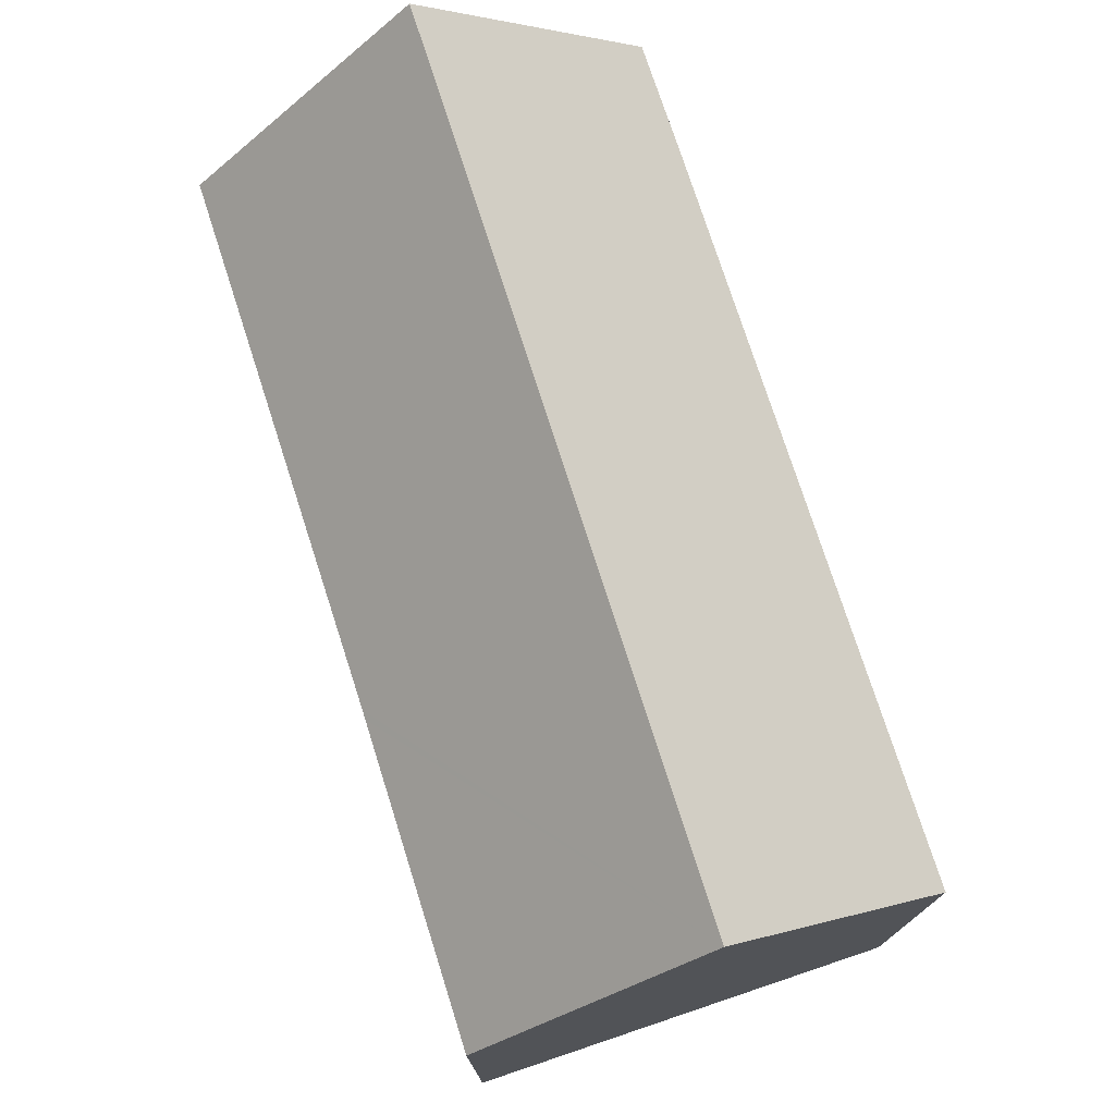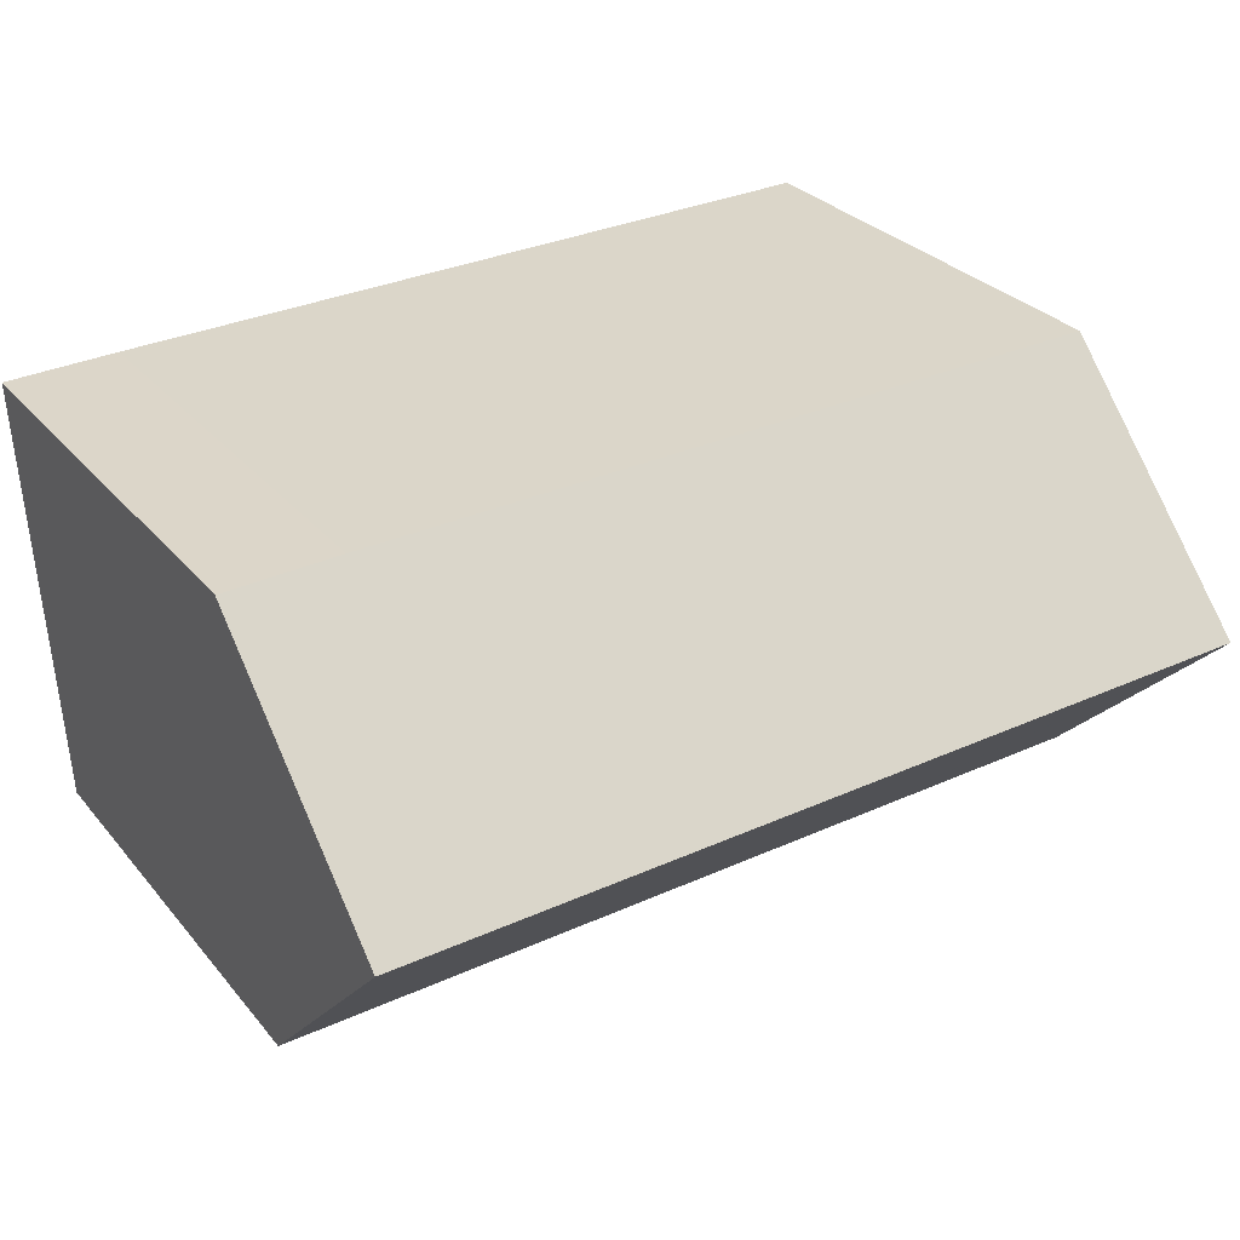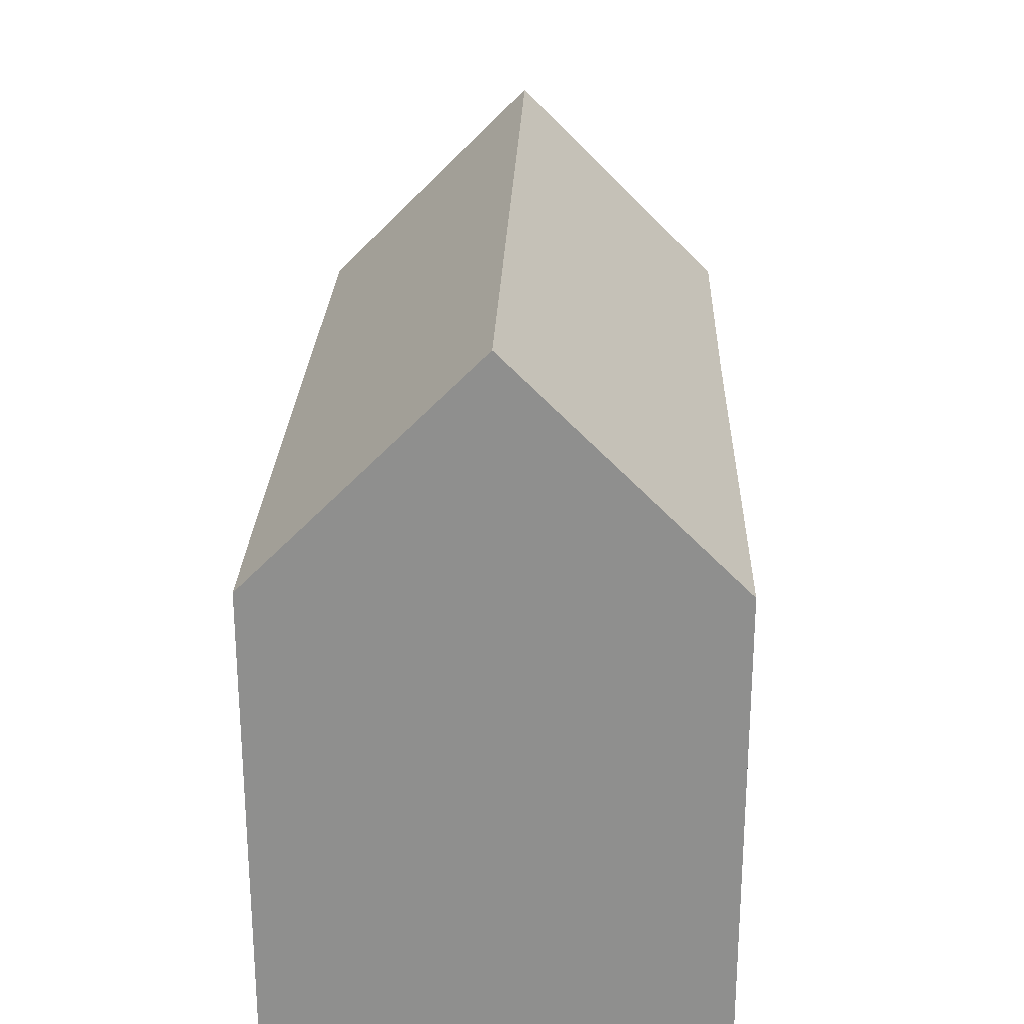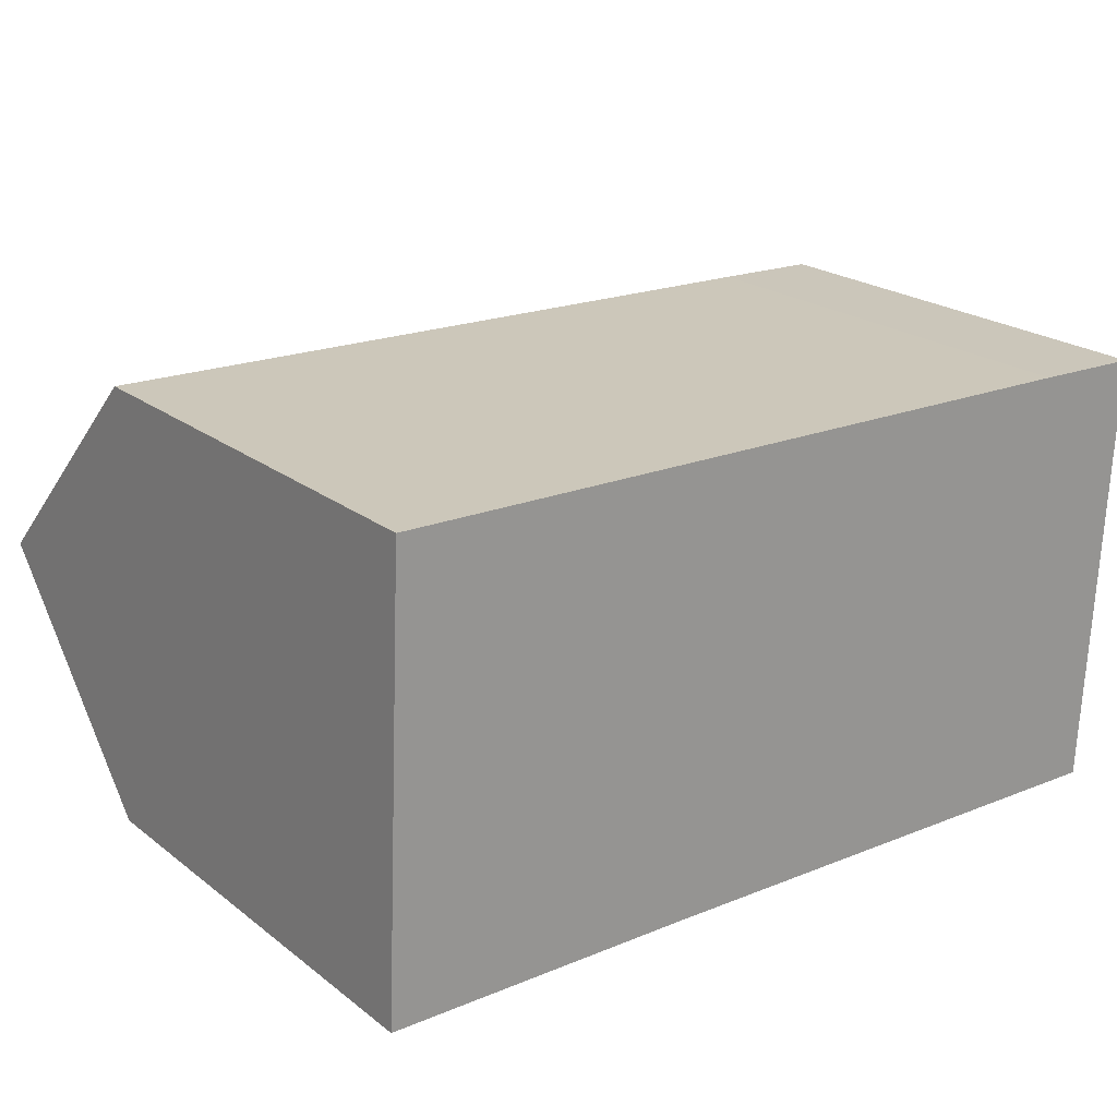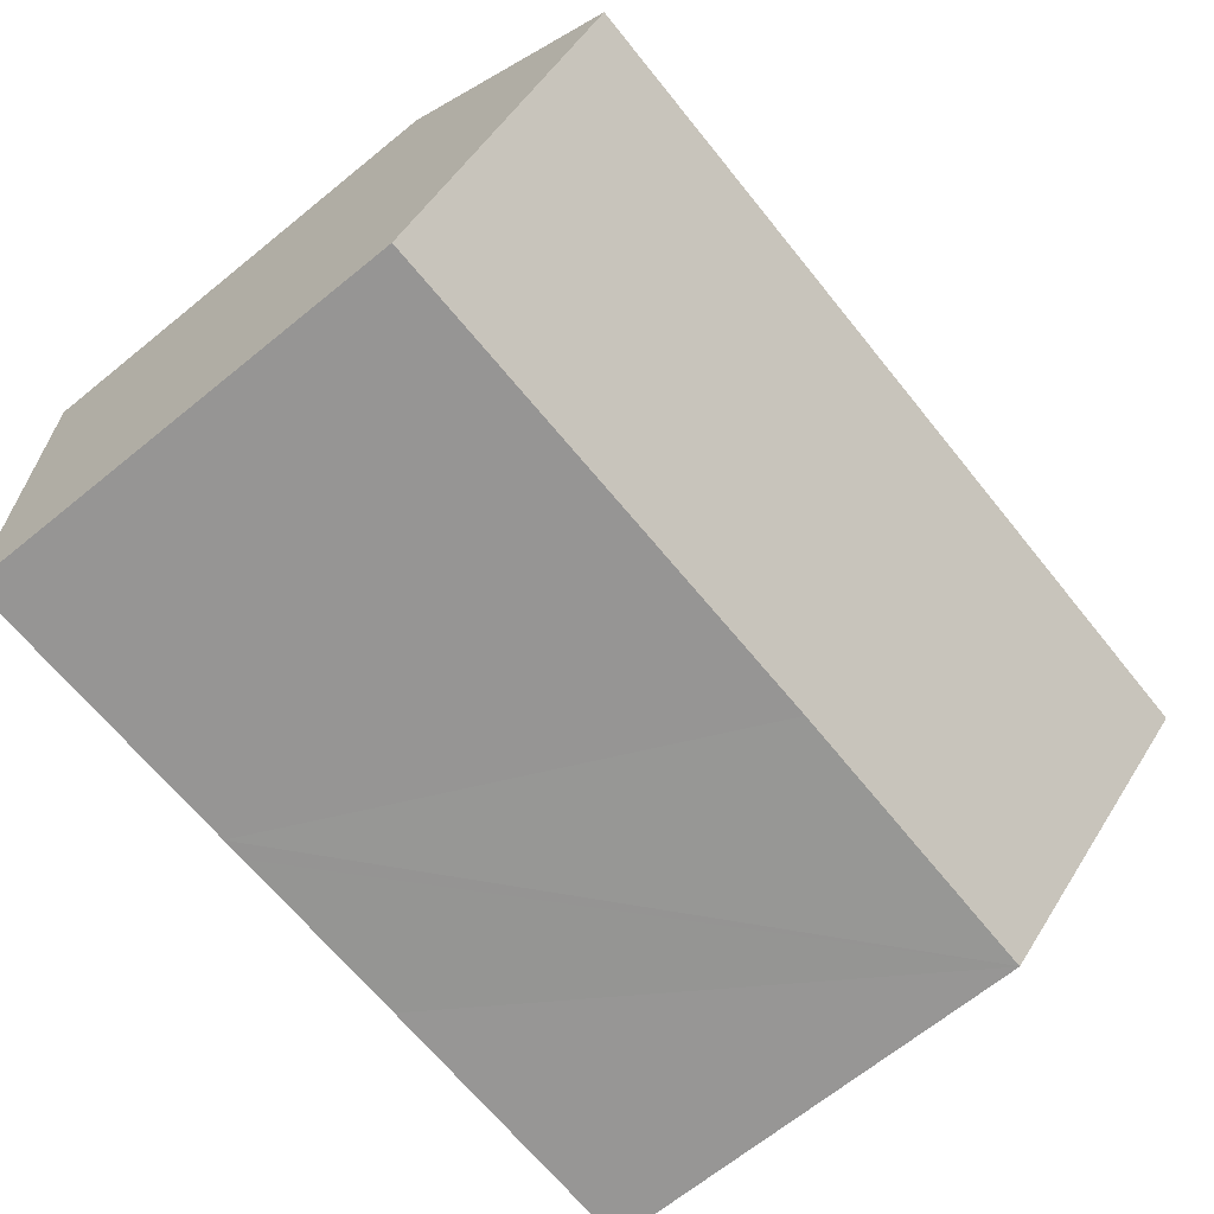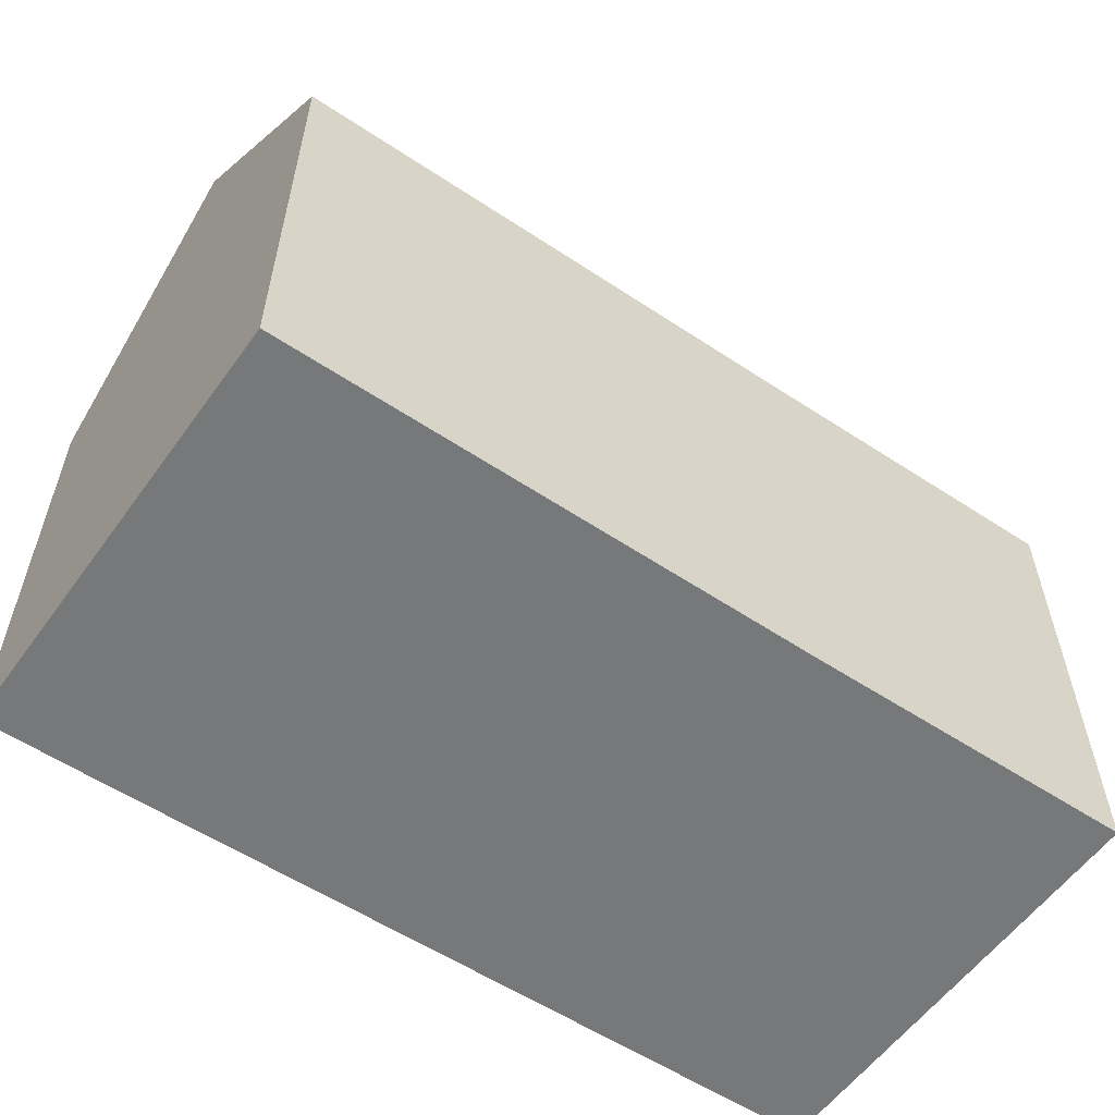
<metadata>
{"format":"obj","ext":"obj","renderer":"f3d","projection":"perspective","resolution":1024,"background":"white","views":[{"elev":74.9,"azim":-106.1,"up":"+Y"},{"elev":29.6,"azim":148.0,"up":"+Z"},{"elev":24.8,"azim":93.6,"up":"+Y"},{"elev":22.1,"azim":-37.5,"up":"+Z"},{"elev":-68.9,"azim":128.9,"up":"+Z"},{"elev":-57.4,"azim":147.2,"up":"+Y"}]}
</metadata>
<code>
v  20.29 16.03 4.631
v  20.04 10.79 -0.615
v  0.222 16.03 5.174
v  12.79 10.84 -0.369
v  12.23 10.84 -0.35
v  7.471 10.87 -0.189
v  7.26 10.87 -0.184
v  4.884 10.87 -0.124
v  0 10.86 6.65e-16
v  0.446 10.82 10.38
v  8.156 10.82 10.18
v  17.92 10.8 9.93
v  20.54 10.82 9.841
v  20.04 3.766e-17 -0.615
v  12.79 2.259e-17 -0.369
v  12.23 2.143e-17 -0.35
v  7.471 1.157e-17 -0.189
v  7.26 1.127e-17 -0.184
v  0 0 0
v  4.884 7.593e-18 -0.124
v  0.446 -6.359e-16 10.38
v  0.222 -3.168e-16 5.174
v  8.156 -6.236e-16 10.18
v  17.92 -6.08e-16 9.93
v  20.54 -6.026e-16 9.841
v  20.29 -2.836e-16 4.631
g defaultobject
f 1 2 3
f 4 3 2
f 5 3 4
f 6 3 5
f 7 3 6
f 8 3 7
f 9 3 8
f 10 1 3
f 1 10 11
f 1 11 12
f 1 12 13
f 14 4 2
f 4 14 5
f 5 14 6
f 6 14 15
f 6 15 7
f 7 15 8
f 8 15 9
f 9 15 16
f 9 16 17
f 9 17 18
f 9 18 19
f 19 18 20
f 9 10 3
f 10 9 19
f 10 19 21
f 21 19 22
f 21 11 10
f 11 21 23
f 11 23 12
f 12 23 24
f 12 24 13
f 13 24 25
f 13 2 1
f 2 13 14
f 14 13 26
f 26 13 25
f 20 22 19
f 22 20 21
f 21 20 23
f 23 20 18
f 23 18 17
f 23 17 16
f 23 16 24
f 24 16 15
f 24 15 14
f 24 14 26
f 24 26 25

</code>
